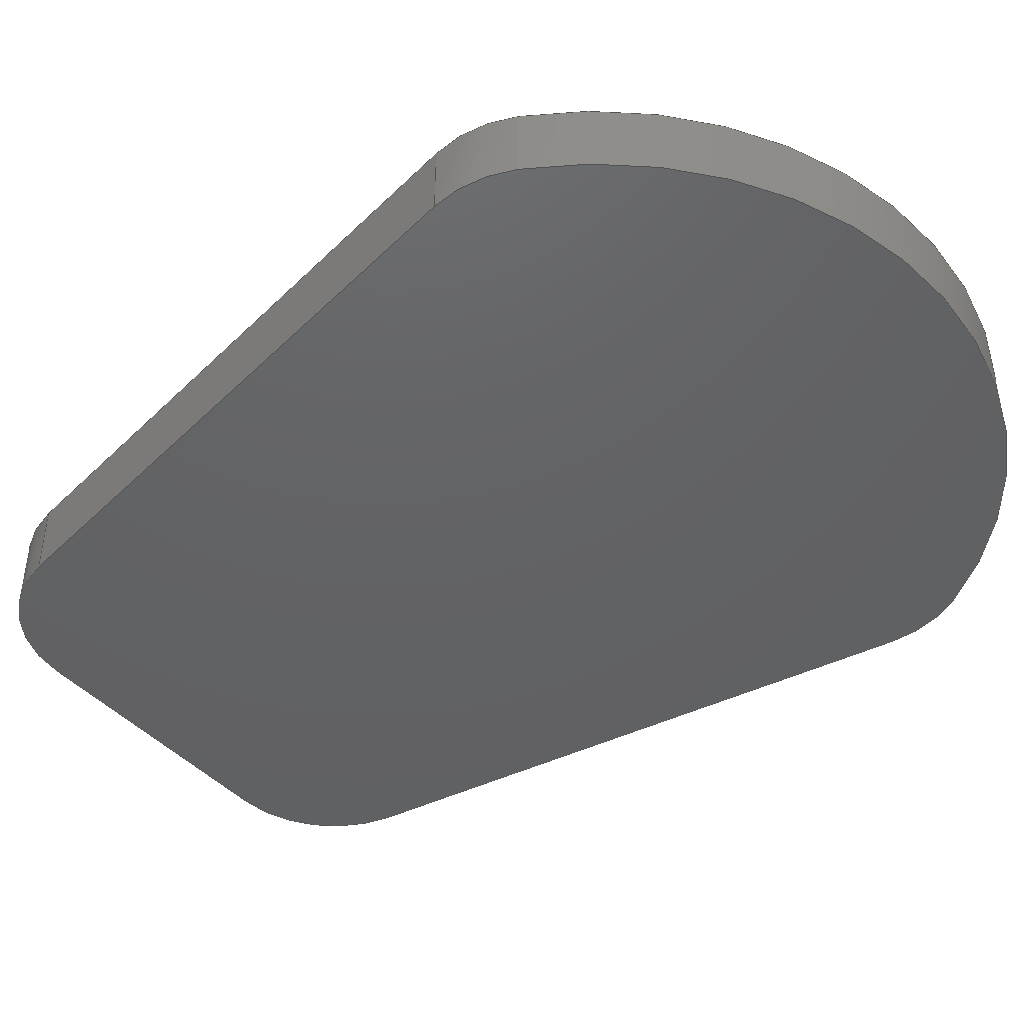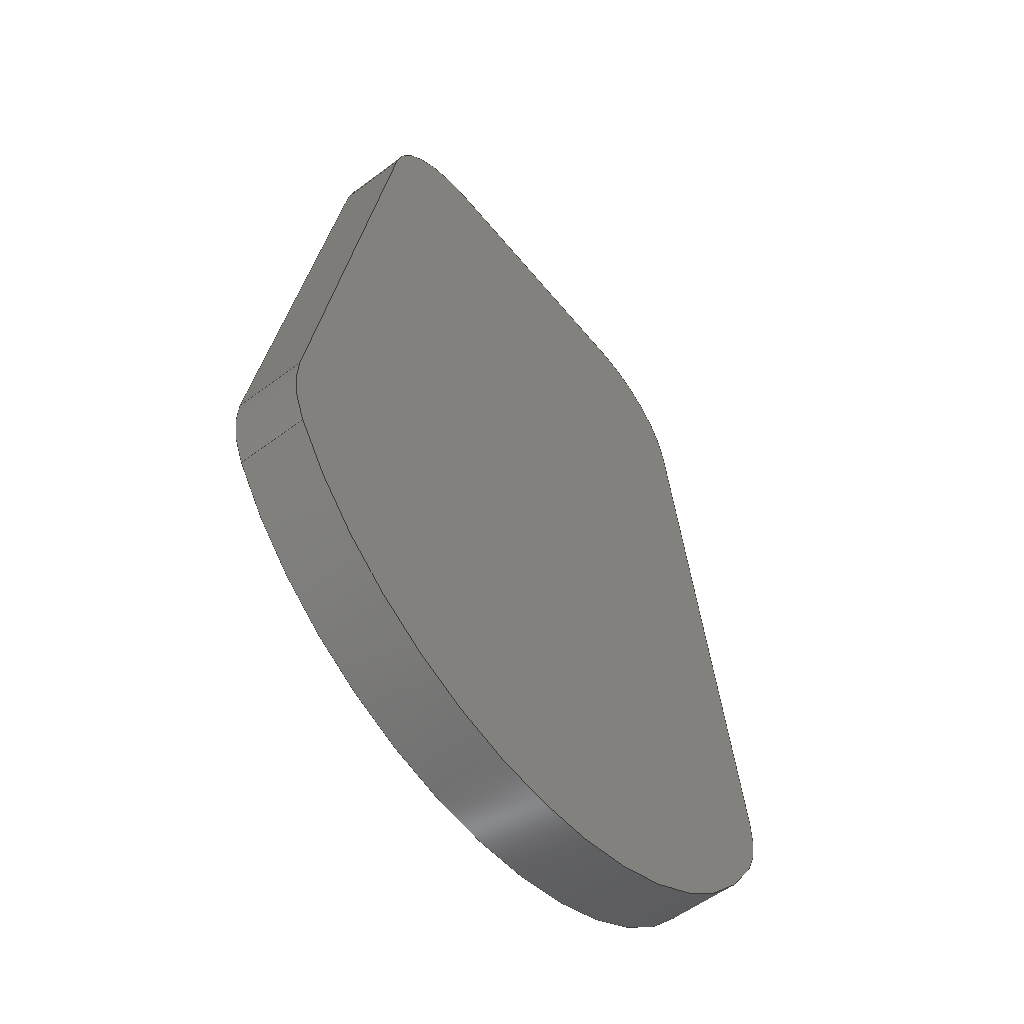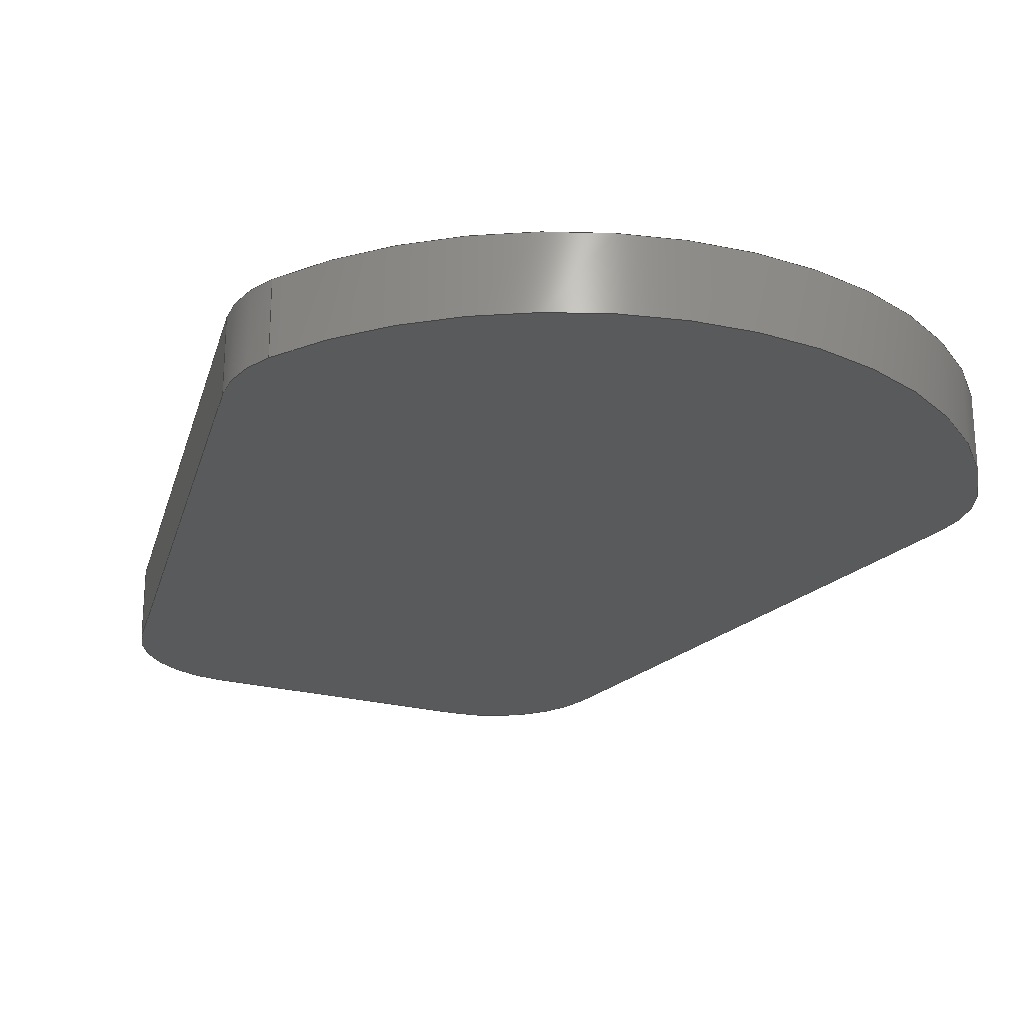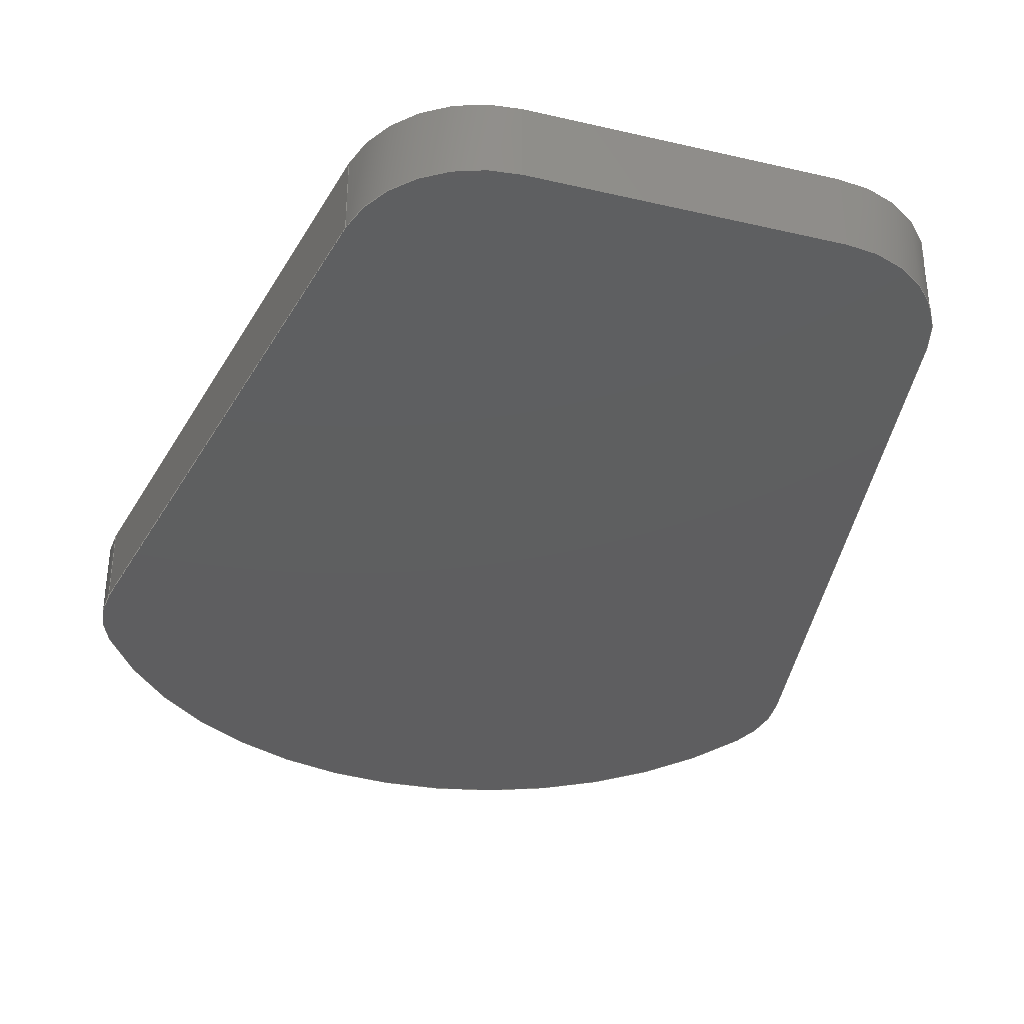
<metadata>
{"format":"step","ext":"step","renderer":"f3d","projection":"perspective","resolution":1024,"background":"white","views":[{"elev":-44.2,"azim":128.9,"up":"+Y"},{"elev":-55.7,"azim":128.3,"up":"+Z"},{"elev":-23.5,"azim":156.0,"up":"+Y"},{"elev":-36.2,"azim":-17.0,"up":"+Y"}]}
</metadata>
<code>
ISO-10303-21;
DATA;
#1=MECHANICAL_DESIGN_GEOMETRIC_PRESENTATION_REPRESENTATION('',(#4),#316);
#2=SHAPE_REPRESENTATION_RELATIONSHIP('SRR','None',#323,#3);
#3=ADVANCED_BREP_SHAPE_REPRESENTATION('',(#5),#315);
#4=STYLED_ITEM('',(#332),#5);
#5=MANIFOLD_SOLID_BREP('Body1',#172);
#6=CIRCLE('',#188,0.5);
#7=CIRCLE('',#189,0.5);
#8=CIRCLE('',#191,1.625);
#9=CIRCLE('',#192,1.625);
#10=CIRCLE('',#194,0.5);
#11=CIRCLE('',#195,0.5);
#12=CIRCLE('',#198,0.5);
#13=CIRCLE('',#199,0.5);
#14=CIRCLE('',#202,0.5);
#15=CIRCLE('',#203,0.5);
#16=CYLINDRICAL_SURFACE('',#187,0.5);
#17=CYLINDRICAL_SURFACE('',#190,1.625);
#18=CYLINDRICAL_SURFACE('',#193,0.5);
#19=CYLINDRICAL_SURFACE('',#197,0.5);
#20=CYLINDRICAL_SURFACE('',#201,0.5);
#21=FACE_OUTER_BOUND('',#31,.T.);
#22=FACE_OUTER_BOUND('',#32,.T.);
#23=FACE_OUTER_BOUND('',#33,.T.);
#24=FACE_OUTER_BOUND('',#34,.T.);
#25=FACE_OUTER_BOUND('',#35,.T.);
#26=FACE_OUTER_BOUND('',#36,.T.);
#27=FACE_OUTER_BOUND('',#37,.T.);
#28=FACE_OUTER_BOUND('',#38,.T.);
#29=FACE_OUTER_BOUND('',#39,.T.);
#30=FACE_OUTER_BOUND('',#40,.T.);
#31=EDGE_LOOP('',(#109,#110,#111,#112));
#32=EDGE_LOOP('',(#113,#114,#115,#116));
#33=EDGE_LOOP('',(#117,#118,#119,#120));
#34=EDGE_LOOP('',(#121,#122,#123,#124));
#35=EDGE_LOOP('',(#125,#126,#127,#128));
#36=EDGE_LOOP('',(#129,#130,#131,#132));
#37=EDGE_LOOP('',(#133,#134,#135,#136));
#38=EDGE_LOOP('',(#137,#138,#139,#140));
#39=EDGE_LOOP('',(#141,#142,#143,#144,#145,#146,#147,#148));
#40=EDGE_LOOP('',(#149,#150,#151,#152,#153,#154,#155,#156));
#41=LINE('',#266,#55);
#42=LINE('',#268,#56);
#43=LINE('',#270,#57);
#44=LINE('',#271,#58);
#45=LINE('',#277,#59);
#46=LINE('',#283,#60);
#47=LINE('',#289,#61);
#48=LINE('',#292,#62);
#49=LINE('',#294,#63);
#50=LINE('',#295,#64);
#51=LINE('',#301,#65);
#52=LINE('',#304,#66);
#53=LINE('',#306,#67);
#54=LINE('',#307,#68);
#55=VECTOR('',#210,1);
#56=VECTOR('',#211,1);
#57=VECTOR('',#212,1);
#58=VECTOR('',#213,1);
#59=VECTOR('',#220,1);
#60=VECTOR('',#227,1);
#61=VECTOR('',#234,1);
#62=VECTOR('',#237,1);
#63=VECTOR('',#238,1);
#64=VECTOR('',#239,1);
#65=VECTOR('',#246,1);
#66=VECTOR('',#249,1);
#67=VECTOR('',#250,1);
#68=VECTOR('',#251,1);
#69=VERTEX_POINT('',#264);
#70=VERTEX_POINT('',#265);
#71=VERTEX_POINT('',#267);
#72=VERTEX_POINT('',#269);
#73=VERTEX_POINT('',#273);
#74=VERTEX_POINT('',#275);
#75=VERTEX_POINT('',#279);
#76=VERTEX_POINT('',#281);
#77=VERTEX_POINT('',#285);
#78=VERTEX_POINT('',#287);
#79=VERTEX_POINT('',#291);
#80=VERTEX_POINT('',#293);
#81=VERTEX_POINT('',#297);
#82=VERTEX_POINT('',#299);
#83=VERTEX_POINT('',#303);
#84=VERTEX_POINT('',#305);
#85=EDGE_CURVE('',#69,#70,#41,.T.);
#86=EDGE_CURVE('',#69,#71,#42,.T.);
#87=EDGE_CURVE('',#72,#71,#43,.T.);
#88=EDGE_CURVE('',#70,#72,#44,.T.);
#89=EDGE_CURVE('',#73,#70,#6,.T.);
#90=EDGE_CURVE('',#74,#72,#7,.T.);
#91=EDGE_CURVE('',#73,#74,#45,.T.);
#92=EDGE_CURVE('',#75,#73,#8,.T.);
#93=EDGE_CURVE('',#76,#74,#9,.T.);
#94=EDGE_CURVE('',#75,#76,#46,.T.);
#95=EDGE_CURVE('',#77,#75,#10,.T.);
#96=EDGE_CURVE('',#78,#76,#11,.T.);
#97=EDGE_CURVE('',#77,#78,#47,.T.);
#98=EDGE_CURVE('',#79,#77,#48,.T.);
#99=EDGE_CURVE('',#80,#78,#49,.T.);
#100=EDGE_CURVE('',#79,#80,#50,.T.);
#101=EDGE_CURVE('',#81,#79,#12,.T.);
#102=EDGE_CURVE('',#82,#80,#13,.T.);
#103=EDGE_CURVE('',#81,#82,#51,.T.);
#104=EDGE_CURVE('',#83,#81,#52,.T.);
#105=EDGE_CURVE('',#84,#82,#53,.T.);
#106=EDGE_CURVE('',#83,#84,#54,.T.);
#107=EDGE_CURVE('',#69,#83,#14,.T.);
#108=EDGE_CURVE('',#71,#84,#15,.T.);
#109=ORIENTED_EDGE('',*,*,#85,.F.);
#110=ORIENTED_EDGE('',*,*,#86,.T.);
#111=ORIENTED_EDGE('',*,*,#87,.F.);
#112=ORIENTED_EDGE('',*,*,#88,.F.);
#113=ORIENTED_EDGE('',*,*,#89,.T.);
#114=ORIENTED_EDGE('',*,*,#88,.T.);
#115=ORIENTED_EDGE('',*,*,#90,.F.);
#116=ORIENTED_EDGE('',*,*,#91,.F.);
#117=ORIENTED_EDGE('',*,*,#92,.T.);
#118=ORIENTED_EDGE('',*,*,#91,.T.);
#119=ORIENTED_EDGE('',*,*,#93,.F.);
#120=ORIENTED_EDGE('',*,*,#94,.F.);
#121=ORIENTED_EDGE('',*,*,#95,.T.);
#122=ORIENTED_EDGE('',*,*,#94,.T.);
#123=ORIENTED_EDGE('',*,*,#96,.F.);
#124=ORIENTED_EDGE('',*,*,#97,.F.);
#125=ORIENTED_EDGE('',*,*,#98,.T.);
#126=ORIENTED_EDGE('',*,*,#97,.T.);
#127=ORIENTED_EDGE('',*,*,#99,.F.);
#128=ORIENTED_EDGE('',*,*,#100,.F.);
#129=ORIENTED_EDGE('',*,*,#101,.T.);
#130=ORIENTED_EDGE('',*,*,#100,.T.);
#131=ORIENTED_EDGE('',*,*,#102,.F.);
#132=ORIENTED_EDGE('',*,*,#103,.F.);
#133=ORIENTED_EDGE('',*,*,#104,.T.);
#134=ORIENTED_EDGE('',*,*,#103,.T.);
#135=ORIENTED_EDGE('',*,*,#105,.F.);
#136=ORIENTED_EDGE('',*,*,#106,.F.);
#137=ORIENTED_EDGE('',*,*,#107,.T.);
#138=ORIENTED_EDGE('',*,*,#106,.T.);
#139=ORIENTED_EDGE('',*,*,#108,.F.);
#140=ORIENTED_EDGE('',*,*,#86,.F.);
#141=ORIENTED_EDGE('',*,*,#108,.T.);
#142=ORIENTED_EDGE('',*,*,#105,.T.);
#143=ORIENTED_EDGE('',*,*,#102,.T.);
#144=ORIENTED_EDGE('',*,*,#99,.T.);
#145=ORIENTED_EDGE('',*,*,#96,.T.);
#146=ORIENTED_EDGE('',*,*,#93,.T.);
#147=ORIENTED_EDGE('',*,*,#90,.T.);
#148=ORIENTED_EDGE('',*,*,#87,.T.);
#149=ORIENTED_EDGE('',*,*,#107,.F.);
#150=ORIENTED_EDGE('',*,*,#85,.T.);
#151=ORIENTED_EDGE('',*,*,#89,.F.);
#152=ORIENTED_EDGE('',*,*,#92,.F.);
#153=ORIENTED_EDGE('',*,*,#95,.F.);
#154=ORIENTED_EDGE('',*,*,#98,.F.);
#155=ORIENTED_EDGE('',*,*,#101,.F.);
#156=ORIENTED_EDGE('',*,*,#104,.F.);
#157=PLANE('',#186);
#158=PLANE('',#196);
#159=PLANE('',#200);
#160=PLANE('',#204);
#161=PLANE('',#205);
#162=ADVANCED_FACE('',(#21),#157,.T.);
#163=ADVANCED_FACE('',(#22),#16,.T.);
#164=ADVANCED_FACE('',(#23),#17,.T.);
#165=ADVANCED_FACE('',(#24),#18,.T.);
#166=ADVANCED_FACE('',(#25),#158,.T.);
#167=ADVANCED_FACE('',(#26),#19,.T.);
#168=ADVANCED_FACE('',(#27),#159,.T.);
#169=ADVANCED_FACE('',(#28),#20,.T.);
#170=ADVANCED_FACE('',(#29),#160,.T.);
#171=ADVANCED_FACE('',(#30),#161,.F.);
#172=CLOSED_SHELL('',(#162,#163,#164,#165,#166,#167,#168,#169,#170,#171));
#173=DERIVED_UNIT_ELEMENT(#175,1);
#174=DERIVED_UNIT_ELEMENT(#318,3);
#175=(
MASS_UNIT()
NAMED_UNIT(*)
SI_UNIT(.KILO.,.GRAM.)
);
#176=DERIVED_UNIT((#173,#174));
#177=MEASURE_REPRESENTATION_ITEM('density measure',
POSITIVE_RATIO_MEASURE(7850),#176);
#178=PROPERTY_DEFINITION_REPRESENTATION(#183,#180);
#179=PROPERTY_DEFINITION_REPRESENTATION(#184,#181);
#180=REPRESENTATION('material name',(#182),#315);
#181=REPRESENTATION('density',(#177),#315);
#182=DESCRIPTIVE_REPRESENTATION_ITEM('Steel','Steel');
#183=PROPERTY_DEFINITION('material property','material name',#325);
#184=PROPERTY_DEFINITION('material property','density of part',#325);
#185=AXIS2_PLACEMENT_3D('placement',#262,#206,#207);
#186=AXIS2_PLACEMENT_3D('',#263,#208,#209);
#187=AXIS2_PLACEMENT_3D('',#272,#214,#215);
#188=AXIS2_PLACEMENT_3D('',#274,#216,#217);
#189=AXIS2_PLACEMENT_3D('',#276,#218,#219);
#190=AXIS2_PLACEMENT_3D('',#278,#221,#222);
#191=AXIS2_PLACEMENT_3D('',#280,#223,#224);
#192=AXIS2_PLACEMENT_3D('',#282,#225,#226);
#193=AXIS2_PLACEMENT_3D('',#284,#228,#229);
#194=AXIS2_PLACEMENT_3D('',#286,#230,#231);
#195=AXIS2_PLACEMENT_3D('',#288,#232,#233);
#196=AXIS2_PLACEMENT_3D('',#290,#235,#236);
#197=AXIS2_PLACEMENT_3D('',#296,#240,#241);
#198=AXIS2_PLACEMENT_3D('',#298,#242,#243);
#199=AXIS2_PLACEMENT_3D('',#300,#244,#245);
#200=AXIS2_PLACEMENT_3D('',#302,#247,#248);
#201=AXIS2_PLACEMENT_3D('',#308,#252,#253);
#202=AXIS2_PLACEMENT_3D('',#309,#254,#255);
#203=AXIS2_PLACEMENT_3D('',#310,#256,#257);
#204=AXIS2_PLACEMENT_3D('',#311,#258,#259);
#205=AXIS2_PLACEMENT_3D('',#312,#260,#261);
#206=DIRECTION('axis',(0,0,1));
#207=DIRECTION('refdir',(1,0,0));
#208=DIRECTION('center_axis',(-0.9864,0,0.1644));
#209=DIRECTION('ref_axis',(0.1644,0,0.9864));
#210=DIRECTION('',(-0.1644,0,-0.9864));
#211=DIRECTION('',(0,1,0));
#212=DIRECTION('',(0.1644,0,0.9864));
#213=DIRECTION('',(0,1,0));
#214=DIRECTION('center_axis',(0,1,0));
#215=DIRECTION('ref_axis',(-0.8718,0,-0.4898));
#216=DIRECTION('center_axis',(0,1,0));
#217=DIRECTION('ref_axis',(-0.8718,0,-0.4898));
#218=DIRECTION('center_axis',(0,1,0));
#219=DIRECTION('ref_axis',(-0.8718,0,-0.4898));
#220=DIRECTION('',(0,1,0));
#221=DIRECTION('center_axis',(0,1,0));
#222=DIRECTION('ref_axis',(0.8718,0,-0.4898));
#223=DIRECTION('center_axis',(0,1,0));
#224=DIRECTION('ref_axis',(0.8718,0,-0.4898));
#225=DIRECTION('center_axis',(0,1,0));
#226=DIRECTION('ref_axis',(0.8718,0,-0.4898));
#227=DIRECTION('',(0,1,0));
#228=DIRECTION('center_axis',(0,1,0));
#229=DIRECTION('ref_axis',(0.9864,0,0.1644));
#230=DIRECTION('center_axis',(0,1,0));
#231=DIRECTION('ref_axis',(0.9864,0,0.1644));
#232=DIRECTION('center_axis',(0,1,0));
#233=DIRECTION('ref_axis',(0.9864,0,0.1644));
#234=DIRECTION('',(0,1,0));
#235=DIRECTION('center_axis',(0.9864,0,0.1644));
#236=DIRECTION('ref_axis',(0.1644,0,-0.9864));
#237=DIRECTION('',(0.1644,0,-0.9864));
#238=DIRECTION('',(0.1644,0,-0.9864));
#239=DIRECTION('',(0,1,0));
#240=DIRECTION('center_axis',(0,1,0));
#241=DIRECTION('ref_axis',(8.882e-16,0,1));
#242=DIRECTION('center_axis',(0,1,0));
#243=DIRECTION('ref_axis',(8.882e-16,0,1));
#244=DIRECTION('center_axis',(0,1,0));
#245=DIRECTION('ref_axis',(8.882e-16,0,1));
#246=DIRECTION('',(0,1,0));
#247=DIRECTION('center_axis',(0,0,1));
#248=DIRECTION('ref_axis',(1,0,0));
#249=DIRECTION('',(1,0,0));
#250=DIRECTION('',(1,0,0));
#251=DIRECTION('',(0,1,0));
#252=DIRECTION('center_axis',(0,1,0));
#253=DIRECTION('ref_axis',(-0.9864,0,0.1644));
#254=DIRECTION('center_axis',(0,1,0));
#255=DIRECTION('ref_axis',(-0.9864,0,0.1644));
#256=DIRECTION('center_axis',(0,1,0));
#257=DIRECTION('ref_axis',(-0.9864,0,0.1644));
#258=DIRECTION('center_axis',(0,1,0));
#259=DIRECTION('ref_axis',(1,0,0));
#260=DIRECTION('center_axis',(0,1,0));
#261=DIRECTION('ref_axis',(1,0,0));
#262=CARTESIAN_POINT('',(0,0,0));
#263=CARTESIAN_POINT('Origin',(-0.474,0,-2.844));
#264=CARTESIAN_POINT('',(-0.06963,0,-0.4178));
#265=CARTESIAN_POINT('',(-0.474,0,-2.844));
#266=CARTESIAN_POINT('',(-0.06963,0,-0.4178));
#267=CARTESIAN_POINT('',(-0.06963,0.3,-0.4178));
#268=CARTESIAN_POINT('',(-0.06963,0,-0.4178));
#269=CARTESIAN_POINT('',(-0.474,0.3,-2.844));
#270=CARTESIAN_POINT('',(-0.06963,0.3,-0.4178));
#271=CARTESIAN_POINT('',(-0.474,0,-2.844));
#272=CARTESIAN_POINT('Origin',(0.01922,0,-2.926));
#273=CARTESIAN_POINT('',(-0.4167,0,-3.171));
#274=CARTESIAN_POINT('Origin',(0.01922,0,-2.926));
#275=CARTESIAN_POINT('',(-0.4167,0.3,-3.171));
#276=CARTESIAN_POINT('Origin',(0.01922,0.3,-2.926));
#277=CARTESIAN_POINT('',(-0.4167,0,-3.171));
#278=CARTESIAN_POINT('Origin',(1,0,-2.375));
#279=CARTESIAN_POINT('',(2.417,0,-3.171));
#280=CARTESIAN_POINT('Origin',(1,0,-2.375));
#281=CARTESIAN_POINT('',(2.417,0.3,-3.171));
#282=CARTESIAN_POINT('Origin',(1,0.3,-2.375));
#283=CARTESIAN_POINT('',(2.417,0,-3.171));
#284=CARTESIAN_POINT('Origin',(1.981,0,-2.926));
#285=CARTESIAN_POINT('',(2.474,0,-2.844));
#286=CARTESIAN_POINT('Origin',(1.981,0,-2.926));
#287=CARTESIAN_POINT('',(2.474,0.3,-2.844));
#288=CARTESIAN_POINT('Origin',(1.981,0.3,-2.926));
#289=CARTESIAN_POINT('',(2.474,0,-2.844));
#290=CARTESIAN_POINT('Origin',(2.07,0,-0.4178));
#291=CARTESIAN_POINT('',(2.07,0,-0.4178));
#292=CARTESIAN_POINT('',(2.07,0,-0.4178));
#293=CARTESIAN_POINT('',(2.07,0.3,-0.4178));
#294=CARTESIAN_POINT('',(2.07,0.3,-0.4178));
#295=CARTESIAN_POINT('',(2.07,0,-0.4178));
#296=CARTESIAN_POINT('Origin',(1.576,0,-0.5));
#297=CARTESIAN_POINT('',(1.576,0,0));
#298=CARTESIAN_POINT('Origin',(1.576,0,-0.5));
#299=CARTESIAN_POINT('',(1.576,0.3,0));
#300=CARTESIAN_POINT('Origin',(1.576,0.3,-0.5));
#301=CARTESIAN_POINT('',(1.576,0,0));
#302=CARTESIAN_POINT('Origin',(0.4236,0,0));
#303=CARTESIAN_POINT('',(0.4236,0,0));
#304=CARTESIAN_POINT('',(0.4236,0,0));
#305=CARTESIAN_POINT('',(0.4236,0.3,0));
#306=CARTESIAN_POINT('',(0.4236,0.3,0));
#307=CARTESIAN_POINT('',(0.4236,0,0));
#308=CARTESIAN_POINT('Origin',(0.4236,0,-0.5));
#309=CARTESIAN_POINT('Origin',(0.4236,0,-0.5));
#310=CARTESIAN_POINT('Origin',(0.4236,0.3,-0.5));
#311=CARTESIAN_POINT('Origin',(1,0.3,-2));
#312=CARTESIAN_POINT('Origin',(1,0,-2));
#313=UNCERTAINTY_MEASURE_WITH_UNIT(LENGTH_MEASURE(0.001),#317,
'DISTANCE_ACCURACY_VALUE',
'Maximum model space distance between geometric entities at asserted c
onnectivities');
#314=UNCERTAINTY_MEASURE_WITH_UNIT(LENGTH_MEASURE(0.001),#317,
'DISTANCE_ACCURACY_VALUE',
'Maximum model space distance between geometric entities at asserted c
onnectivities');
#315=(
GEOMETRIC_REPRESENTATION_CONTEXT(3)
GLOBAL_UNCERTAINTY_ASSIGNED_CONTEXT((#313))
GLOBAL_UNIT_ASSIGNED_CONTEXT((#317,#319,#320))
REPRESENTATION_CONTEXT('','3D')
);
#316=(
GEOMETRIC_REPRESENTATION_CONTEXT(3)
GLOBAL_UNCERTAINTY_ASSIGNED_CONTEXT((#314))
GLOBAL_UNIT_ASSIGNED_CONTEXT((#317,#319,#320))
REPRESENTATION_CONTEXT('','3D')
);
#317=(
LENGTH_UNIT()
NAMED_UNIT(*)
SI_UNIT(.CENTI.,.METRE.)
);
#318=(
LENGTH_UNIT()
NAMED_UNIT(*)
SI_UNIT($,.METRE.)
);
#319=(
NAMED_UNIT(*)
PLANE_ANGLE_UNIT()
SI_UNIT($,.RADIAN.)
);
#320=(
NAMED_UNIT(*)
SI_UNIT($,.STERADIAN.)
SOLID_ANGLE_UNIT()
);
#321=SHAPE_DEFINITION_REPRESENTATION(#322,#323);
#322=PRODUCT_DEFINITION_SHAPE('',$,#325);
#323=SHAPE_REPRESENTATION('',(#185),#315);
#324=PRODUCT_DEFINITION_CONTEXT('part definition',#329,'design');
#325=PRODUCT_DEFINITION('Loop','Loop',#326,#324);
#326=PRODUCT_DEFINITION_FORMATION('',$,#331);
#327=PRODUCT_RELATED_PRODUCT_CATEGORY('Loop','Loop',(#331));
#328=APPLICATION_PROTOCOL_DEFINITION('international standard',
'automotive_design',2009,#329);
#329=APPLICATION_CONTEXT(
'Core Data for Automotive Mechanical Design Process');
#330=PRODUCT_CONTEXT('part definition',#329,'mechanical');
#331=PRODUCT('Loop','Loop',$,(#330));
#332=PRESENTATION_STYLE_ASSIGNMENT((#333));
#333=SURFACE_STYLE_USAGE(.BOTH.,#334);
#334=SURFACE_SIDE_STYLE('',(#335));
#335=SURFACE_STYLE_FILL_AREA(#336);
#336=FILL_AREA_STYLE('Aluminum - Anodized Rough (Red)',(#337));
#337=FILL_AREA_STYLE_COLOUR('Aluminum - Anodized Rough (Red)',#338);
#338=COLOUR_RGB('Aluminum - Anodized Rough (Red)',0.8549,0.349,
0.349);
ENDSEC;
END-ISO-10303-21;

</code>
